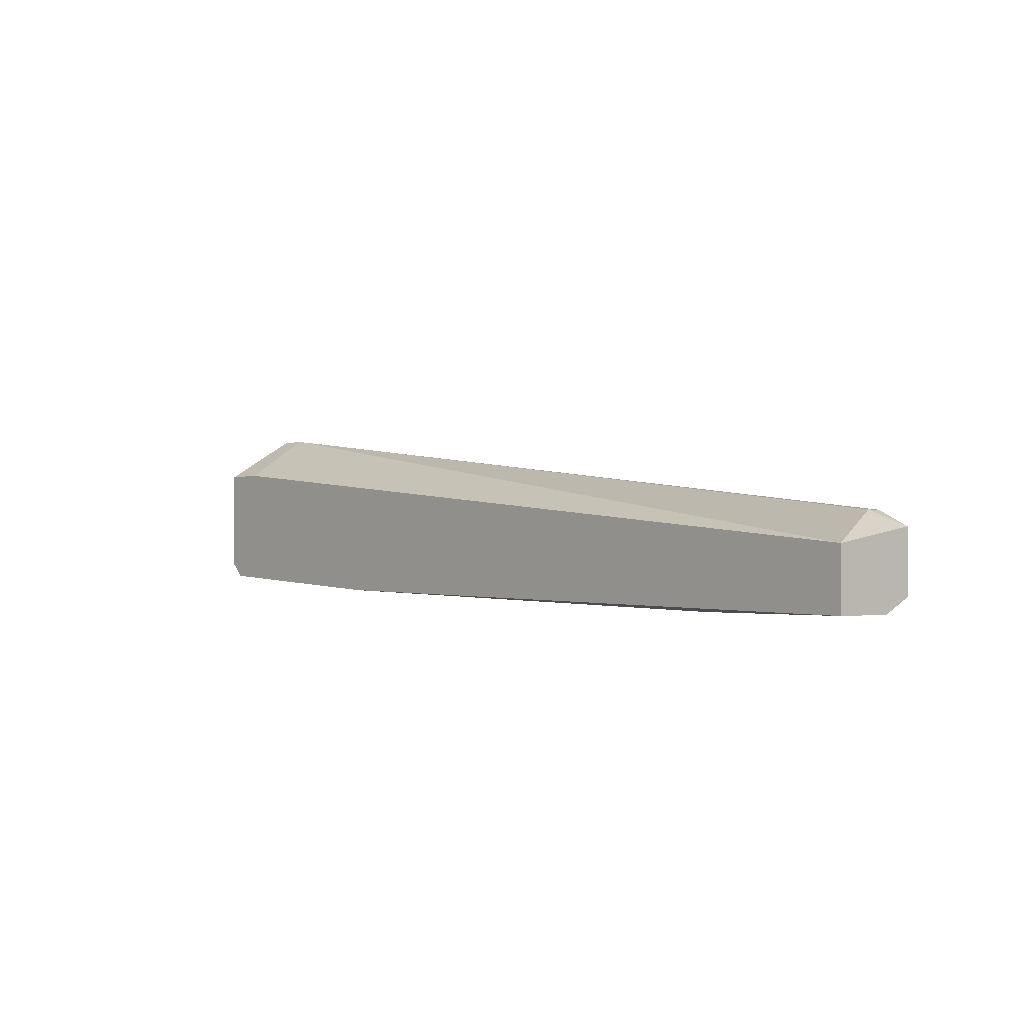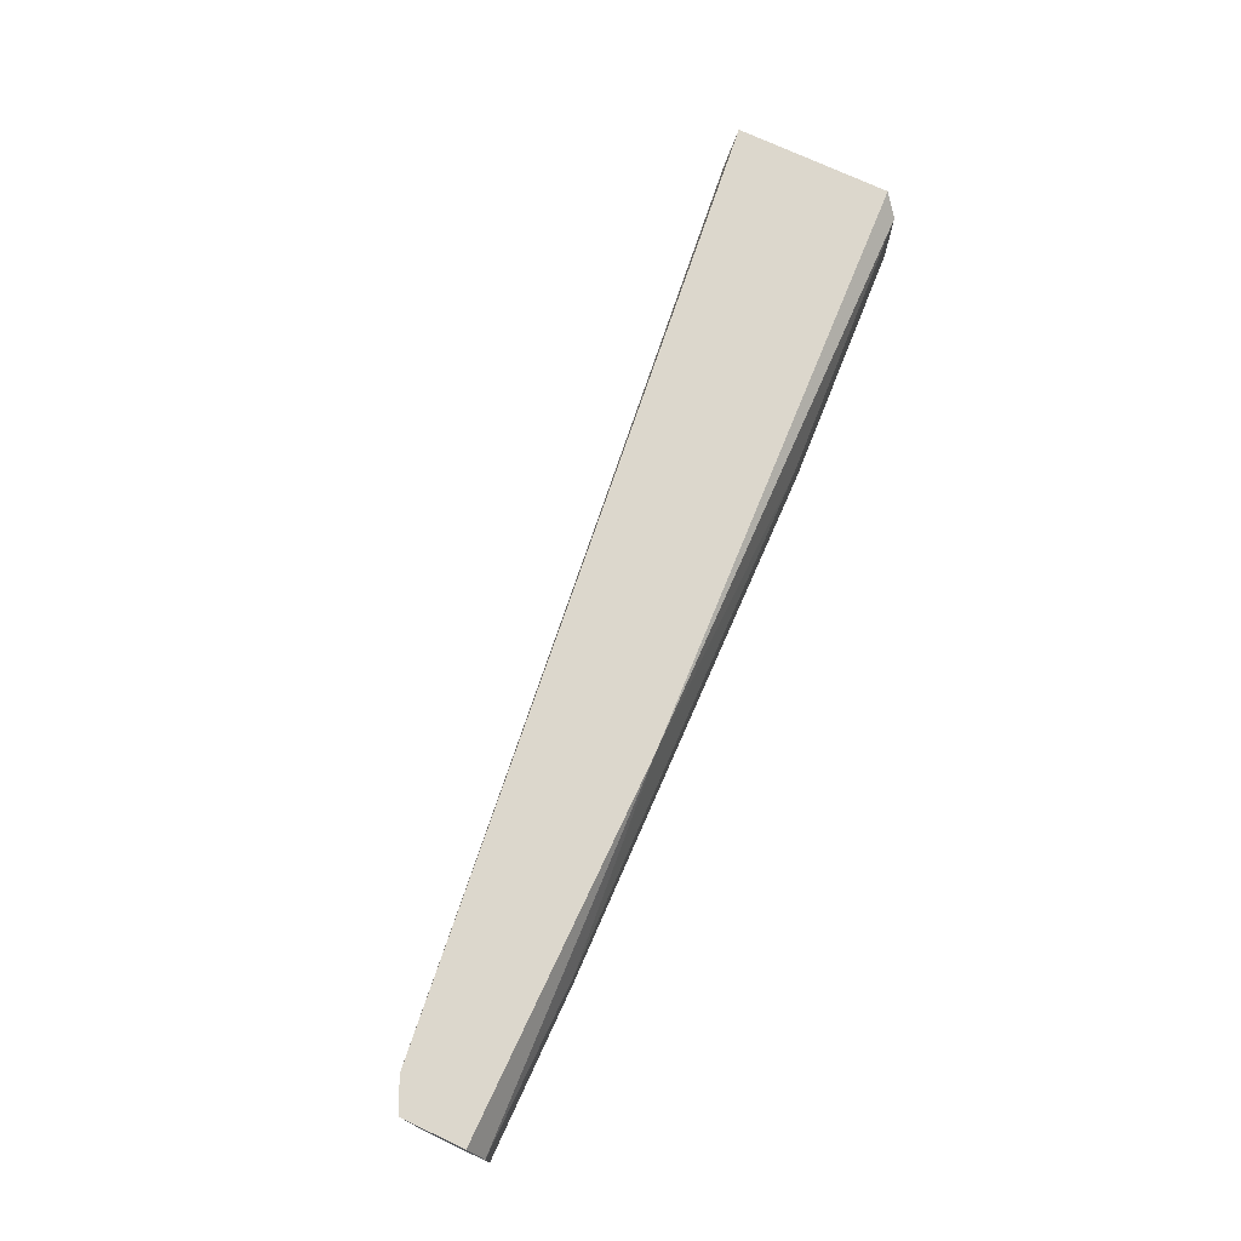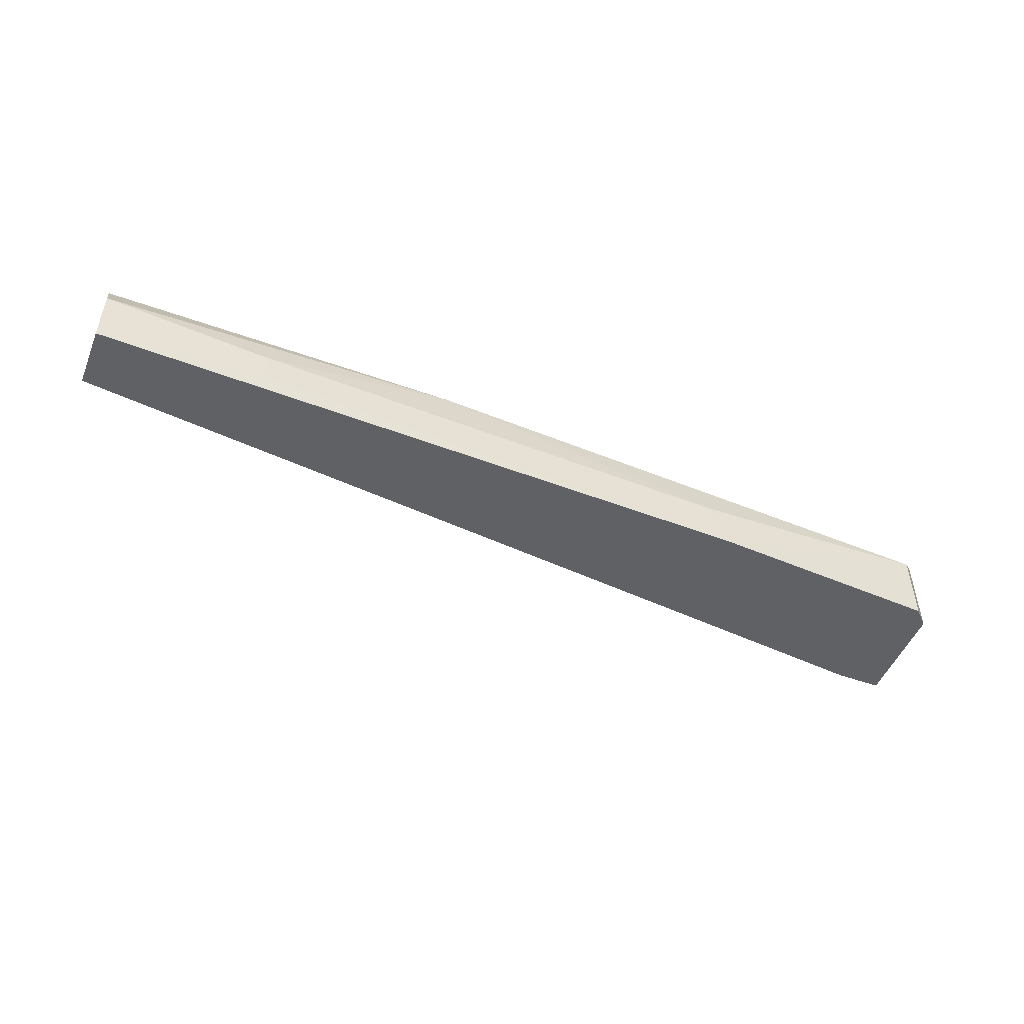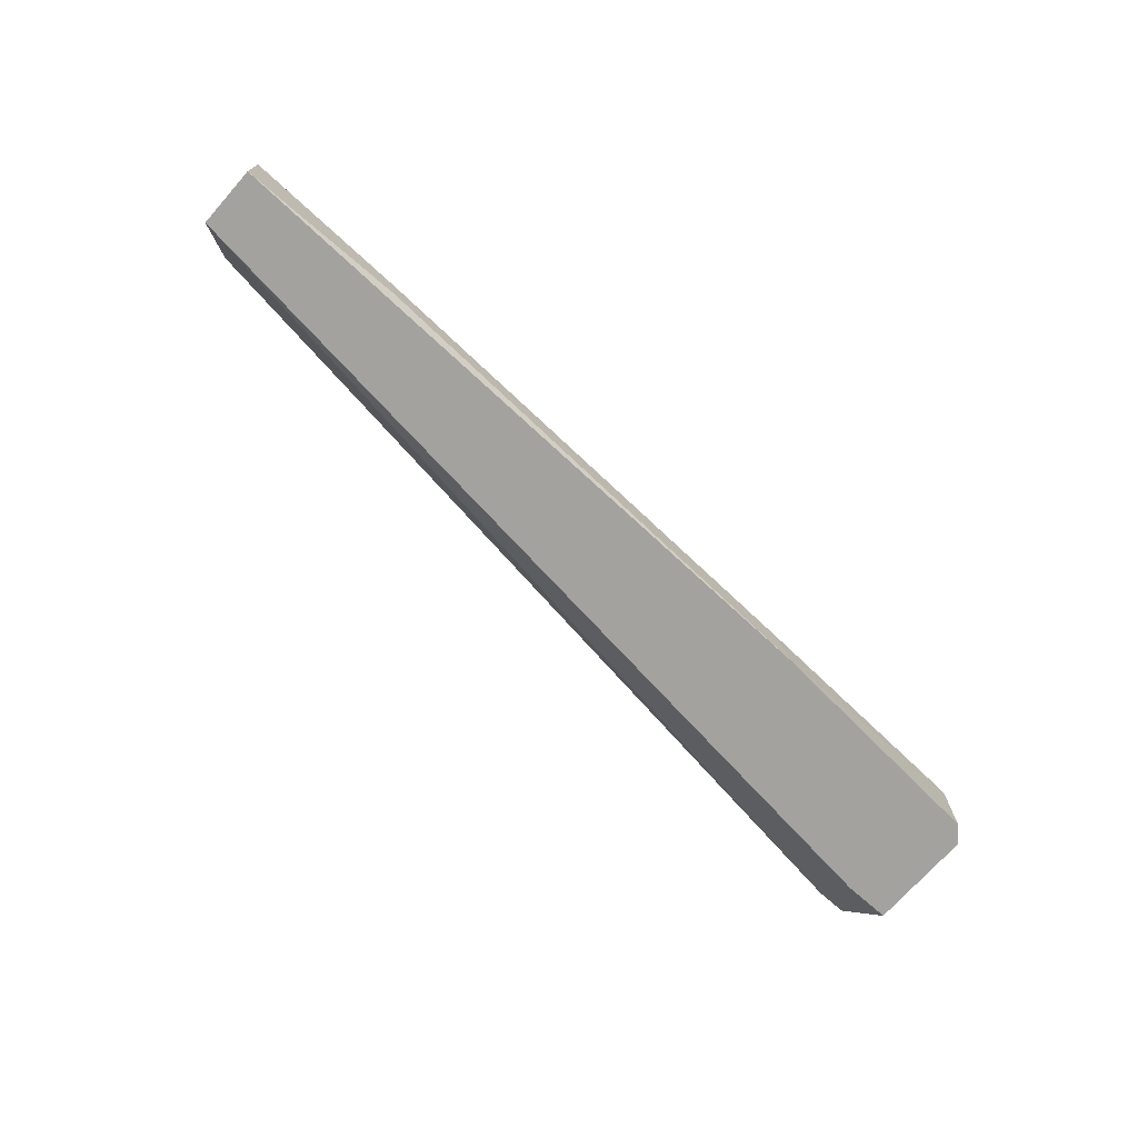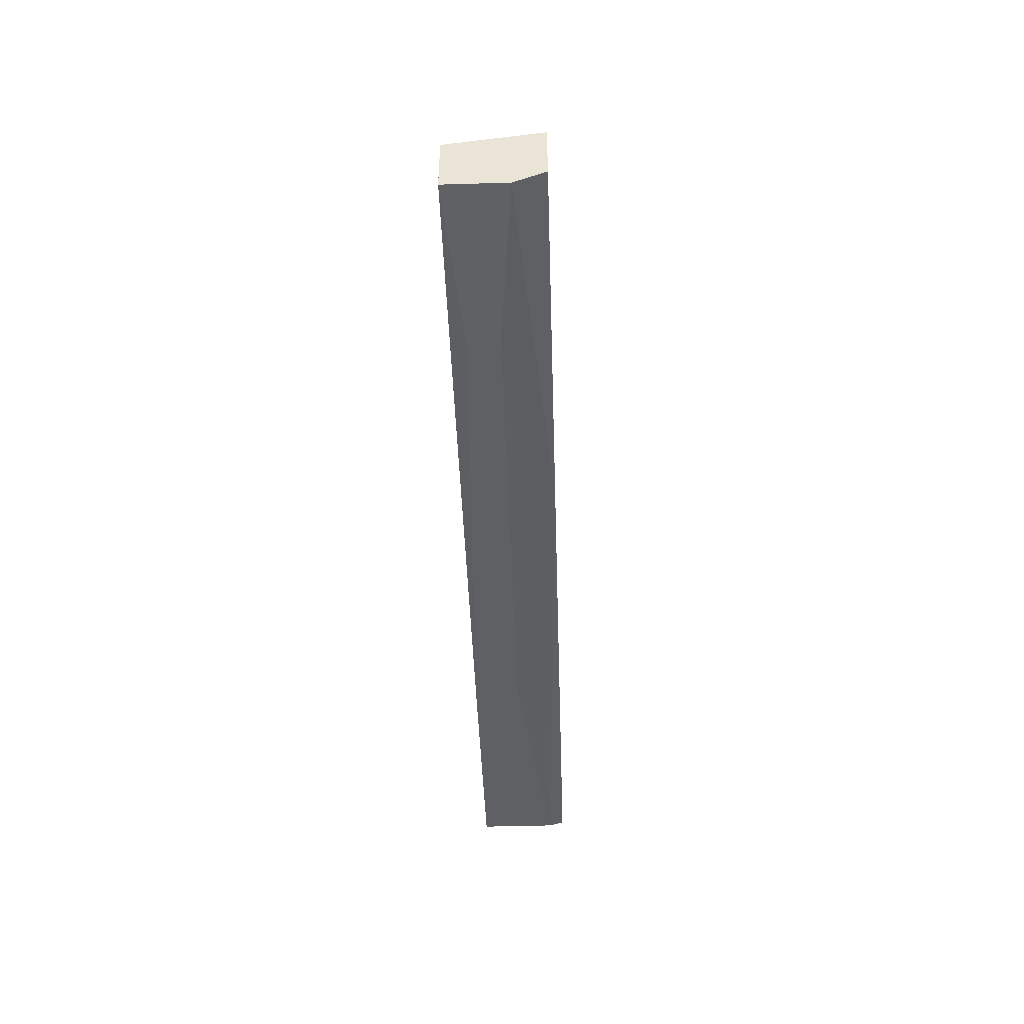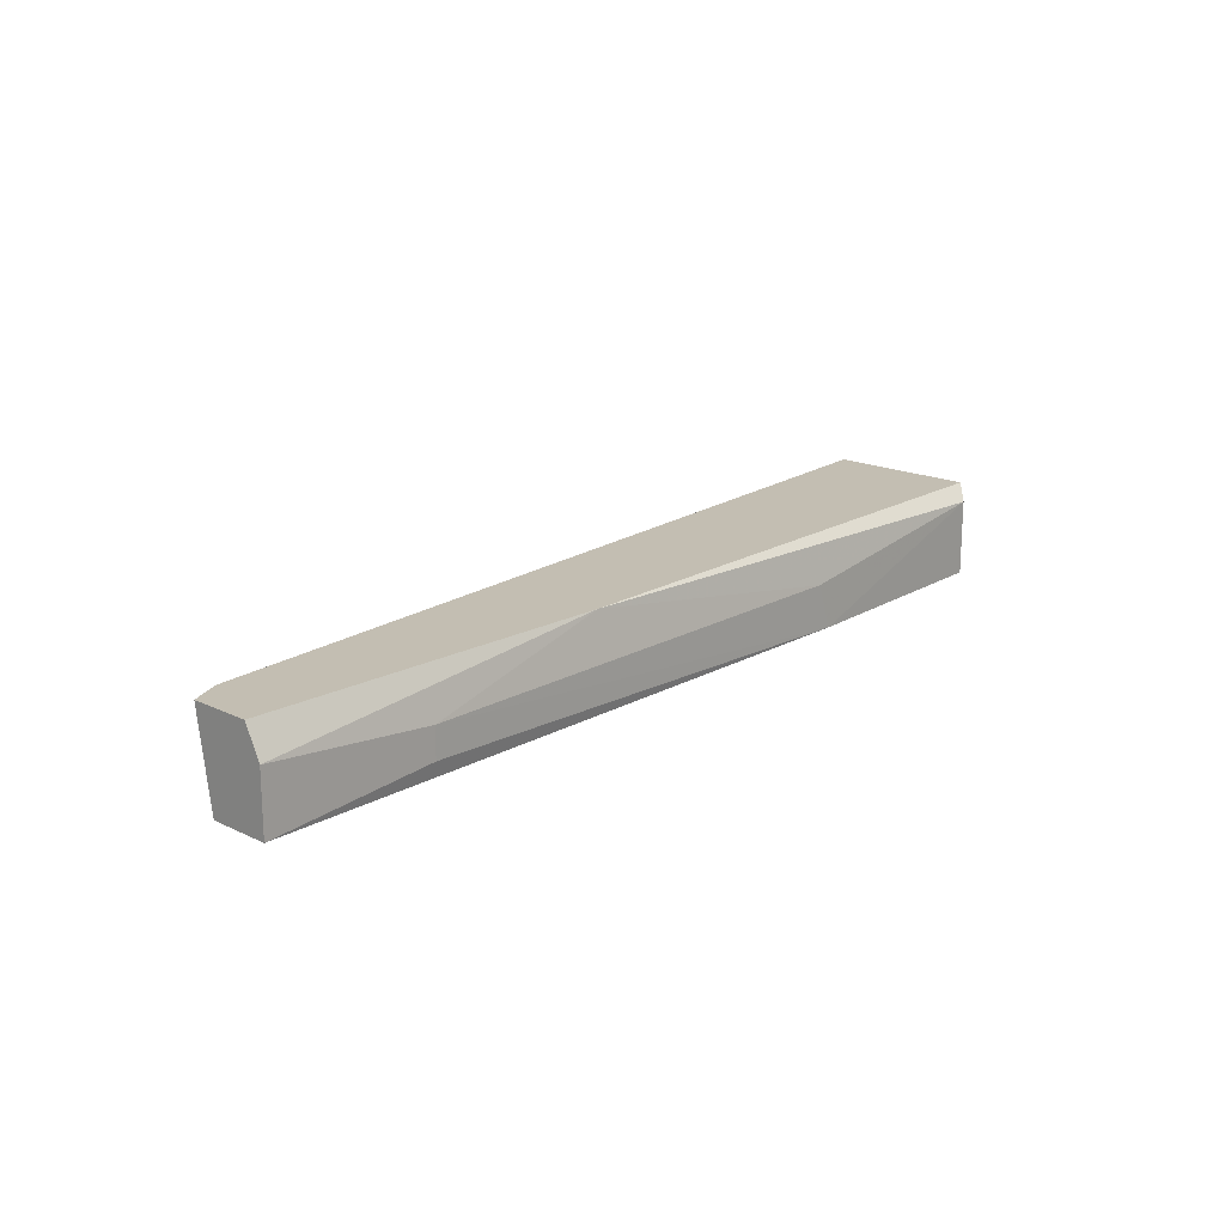
<metadata>
{"format":"obj","ext":"obj","renderer":"f3d","projection":"perspective","resolution":1024,"background":"white","views":[{"elev":-1.8,"azim":49.1,"up":"+Z"},{"elev":73.0,"azim":115.2,"up":"+Y"},{"elev":-49.4,"azim":158.3,"up":"+Y"},{"elev":-72.4,"azim":138.4,"up":"+Y"},{"elev":-46.3,"azim":91.9,"up":"+Z"},{"elev":17.5,"azim":133.4,"up":"+Y"}]}
</metadata>
<code>
v -0.04664 -0.004258 -0.009843
v -0.04871 0.000912 -0.01811
v -0.04871 -0.004258 -0.01811
v -0.01045 0.001947 -0.01915
v 0.01437 -0.000122 -0.02018
v 0.01437 0.001947 -0.01915
v 0.01437 0.001947 -0.01501
v 0.01437 -0.004258 -0.02018
v 0.01437 -0.004258 -0.01604
v 0.0123 0.000912 -0.01398
v 0.0123 0.001947 -0.01398
v -0.04767 0.000912 -0.00674
v -0.04974 0.000912 -0.00674
v -0.04974 0.001947 -0.00674
v -0.04974 0.001947 -0.01708
v -0.04974 -0.004258 -0.009843
v -0.04974 -0.004258 -0.01708
v 0.002992 -0.003223 -0.02018
v 0.002992 -0.001156 -0.02018
v -0.03113 -0.001156 -0.01915
v -0.03216 -0.004258 -0.01915
f 16 15 17
f 3 9 16
f 13 15 16
f 15 11 6
f 15 13 14
f 11 15 14
f 18 19 8
f 9 3 8
f 6 9 8
f 3 15 2
f 13 16 12
f 14 13 12
f 11 14 12
f 19 18 21
f 18 8 21
f 8 3 21
f 3 2 21
f 15 6 4
f 2 15 4
f 11 12 10
f 12 9 10
f 16 9 1
f 9 12 1
f 12 16 1
f 8 19 5
f 6 8 5
f 19 4 5
f 4 6 5
f 19 21 20
f 21 2 20
f 4 19 20
f 2 4 20
f 6 11 7
f 9 6 7
f 11 10 7
f 10 9 7
f 15 3 17
f 3 16 17

</code>
